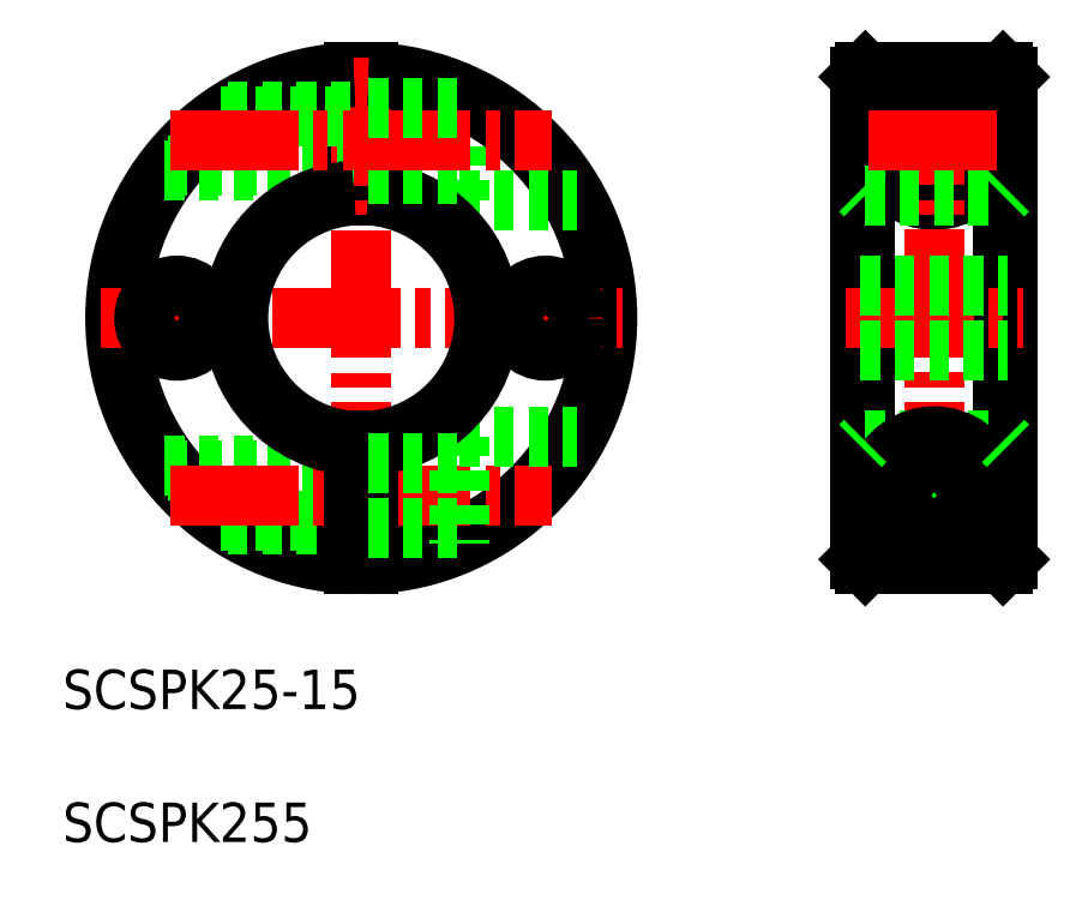
<metadata>
{"format":"dxf","ext":"dxf","renderer":"ezdxf+matplotlib","layout":"modelspace","background":"white","min_lineweight":24,"dpi":150}
</metadata>
<code>
0
SECTION
2
ENTITIES
0
LINE
8
0
10
120
20
201.6
30
0
11
120
21
212.5
31
0
0
LINE
8
0
10
109.3
20
202.1
30
0
11
109.3
21
214.6
31
0
0
LINE
8
0
10
110.8
20
202.1
30
0
11
110.8
21
214.6
31
0
0
LINE
8
CENTER
10
110
20
216.1
30
0
11
110
21
163.2
31
0
0
ARC
8
0
10
110
20
189.6
30
0
40
24.5
50
91.75
51
268.2
0
ARC
8
0
10
110
20
189.6
30
0
40
25
50
91.72
51
268.3
0
ARC
8
0
10
110
20
189.6
30
0
40
24.5
50
271.8
51
88.25
0
ARC
8
0
10
110
20
189.6
30
0
40
25
50
271.7
51
88.28
0
TEXT
8
0
10
79.66
20
149.9
30
0
40
4
1
SCSPK25-15
0
LINE
8
0
10
90.35
20
174.2
30
0
11
109.3
21
174.2
31
0
0
LINE
8
0
10
90.35
20
205.1
30
0
11
109.3
21
205.1
31
0
0
LINE
8
0
10
95.77
20
169.1
30
0
11
109.3
21
169.1
31
0
0
LINE
8
0
10
90
20
204.6
30
0
11
109.3
21
204.6
31
0
0
LINE
8
CENTER
10
83.5
20
189.6
30
0
11
136.5
21
189.6
31
0
0
LINE
8
0
10
96.44
20
168.6
30
0
11
109.3
21
168.6
31
0
0
LINE
8
0
10
90
20
174.6
30
0
11
109.3
21
174.6
31
0
0
LINE
8
CENTER
10
90.6
20
171.6
30
0
11
129.4
21
171.6
31
0
0
ARC
8
0
10
110
20
189.6
30
0
40
13
50
93.31
51
266.7
0
ARC
8
0
10
110
20
189.6
30
0
40
12.5
50
93.44
51
266.6
0
LINE
8
0
10
120
20
177.6
30
0
11
120
21
166.7
31
0
0
LINE
8
0
10
109.3
20
177.1
30
0
11
109.3
21
164.6
31
0
0
LINE
8
0
10
110.8
20
177.1
30
0
11
110.8
21
164.6
31
0
0
LINE
8
0
10
110.8
20
168.3
30
0
11
120
21
168.3
31
0
0
LINE
8
0
10
120
20
201.6
30
0
11
131.9
21
201.6
31
0
0
LINE
8
0
10
120
20
177.6
30
0
11
131.9
21
177.6
31
0
0
ARC
8
0
10
110
20
189.6
30
0
40
13
50
273.3
51
86.69
0
ARC
8
0
10
110
20
189.6
30
0
40
12.5
50
273.4
51
86.56
0
LINE
8
0
10
110.8
20
174.9
30
0
11
120
21
174.9
31
0
0
LINE
8
0
10
110.8
20
204.3
30
0
11
120
21
204.3
31
0
0
LINE
8
0
10
95.77
20
210.2
30
0
11
109.3
21
210.2
31
0
0
LINE
8
0
10
96.44
20
210.6
30
0
11
109.3
21
210.6
31
0
0
LINE
8
CENTER
10
90.6
20
207.6
30
0
11
129.4
21
207.6
31
0
0
LINE
8
0
10
110.8
20
210.9
30
0
11
120
21
210.9
31
0
0
CIRCLE
8
0
10
168.2
20
207.6
30
0
40
2.55
0
CIRCLE
8
0
10
168.2
20
207.6
30
0
40
3
0
CIRCLE
8
0
10
168.2
20
207.6
30
0
40
3.3
0
ARC
8
0
10
168.2
20
207.6
30
0
40
6
50
125
51
54.97
0
LINE
8
CENTER
10
168.2
20
216.1
30
0
11
168.2
21
163.1
31
0
0
LINE
8
0
10
161.2
20
214.6
30
0
11
161.2
21
164.6
31
0
0
LINE
8
0
10
175.2
20
214.6
30
0
11
175.2
21
164.6
31
0
0
LINE
8
0
10
160.7
20
214.1
30
0
11
160.7
21
165.1
31
0
0
LINE
8
0
10
175.7
20
214.1
30
0
11
175.7
21
165.1
31
0
0
CIRCLE
8
0
10
168.2
20
171.6
30
0
40
2.55
0
LINE
8
0
10
161.2
20
177.1
30
0
11
175.2
21
177.1
31
0
0
LINE
8
0
10
161.2
20
202.1
30
0
11
175.2
21
202.1
31
0
0
LINE
8
CENTER
10
159.2
20
189.6
30
0
11
177.2
21
189.6
31
0
0
LINE
8
CENTER
10
161.6
20
171.6
30
0
11
174.9
21
171.6
31
0
0
CIRCLE
8
0
10
168.2
20
171.6
30
0
40
3
0
CIRCLE
8
0
10
168.2
20
171.6
30
0
40
3.3
0
LINE
8
0
10
164.8
20
166.7
30
0
11
171.7
21
166.7
31
0
0
LINE
8
0
10
161.2
20
164.6
30
0
11
175.2
21
164.6
31
0
0
ARC
8
0
10
168.2
20
171.6
30
0
40
6
50
305
51
235
0
LINE
8
0
10
160.7
20
165.1
30
0
11
161.2
21
164.6
31
0
0
LINE
8
0
10
160.7
20
176.6
30
0
11
161.2
21
177.1
31
0
0
LINE
8
0
10
160.7
20
202.6
30
0
11
161.2
21
202.1
31
0
0
LINE
8
0
10
175.2
20
164.6
30
0
11
175.7
21
165.1
31
0
0
LINE
8
0
10
175.2
20
177.1
30
0
11
175.7
21
176.6
31
0
0
LINE
8
0
10
175.7
20
189.6
30
0
11
175.7
21
189.6
31
0
0
LINE
8
0
10
175.2
20
202.1
30
0
11
175.7
21
202.6
31
0
0
LINE
8
0
10
175.7
20
201.9
30
0
11
175.7
21
201.9
31
0
0
LINE
8
0
10
164.8
20
212.5
30
0
11
171.7
21
212.5
31
0
0
LINE
8
0
10
161.2
20
214.6
30
0
11
175.2
21
214.6
31
0
0
LINE
8
CENTER
10
161.6
20
207.6
30
0
11
174.9
21
207.6
31
0
0
LINE
8
0
10
160.7
20
214.1
30
0
11
161.2
21
214.6
31
0
0
LINE
8
0
10
175.2
20
214.6
30
0
11
175.7
21
214.1
31
0
0
LINE
8
CENTER
10
128.8
20
194.5
30
0
11
128.8
21
184.8
31
0
0
CIRCLE
8
0
10
128.8
20
189.6
30
0
40
3.3
0
LINE
8
CENTER
10
91.25
20
194.5
30
0
11
91.25
21
184.8
31
0
0
CIRCLE
8
0
10
91.25
20
189.6
30
0
40
3.3
0
LINE
8
0
10
160.7
20
192.9
30
0
11
175.7
21
192.9
31
0
0
LINE
8
0
10
160.7
20
186.3
30
0
11
175.7
21
186.3
31
0
0
TEXT
8
0
10
79.66
20
136.4
30
0
40
4
1
SCSPK255
0
ENDSEC
0
EOF

</code>
